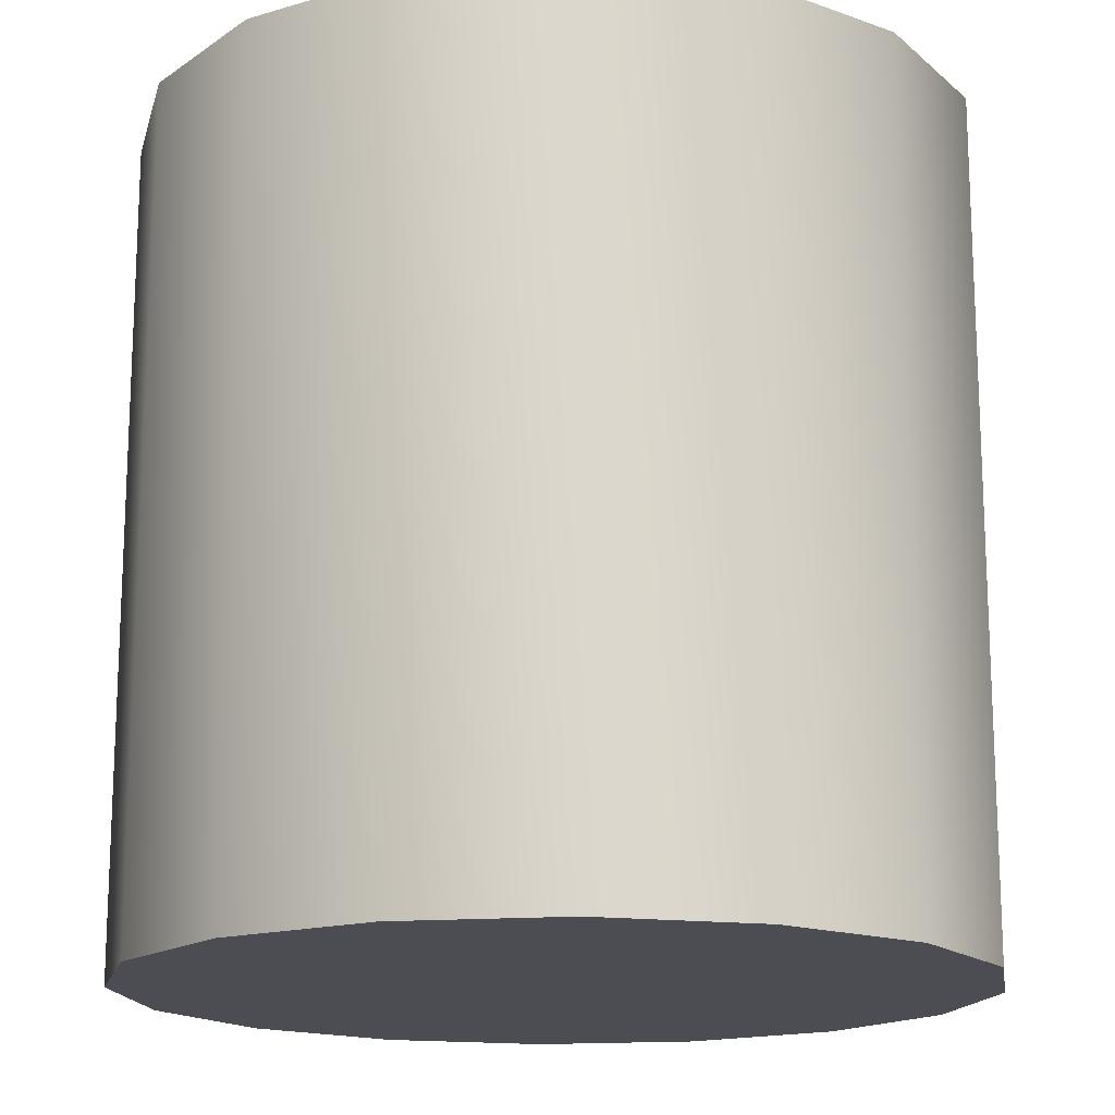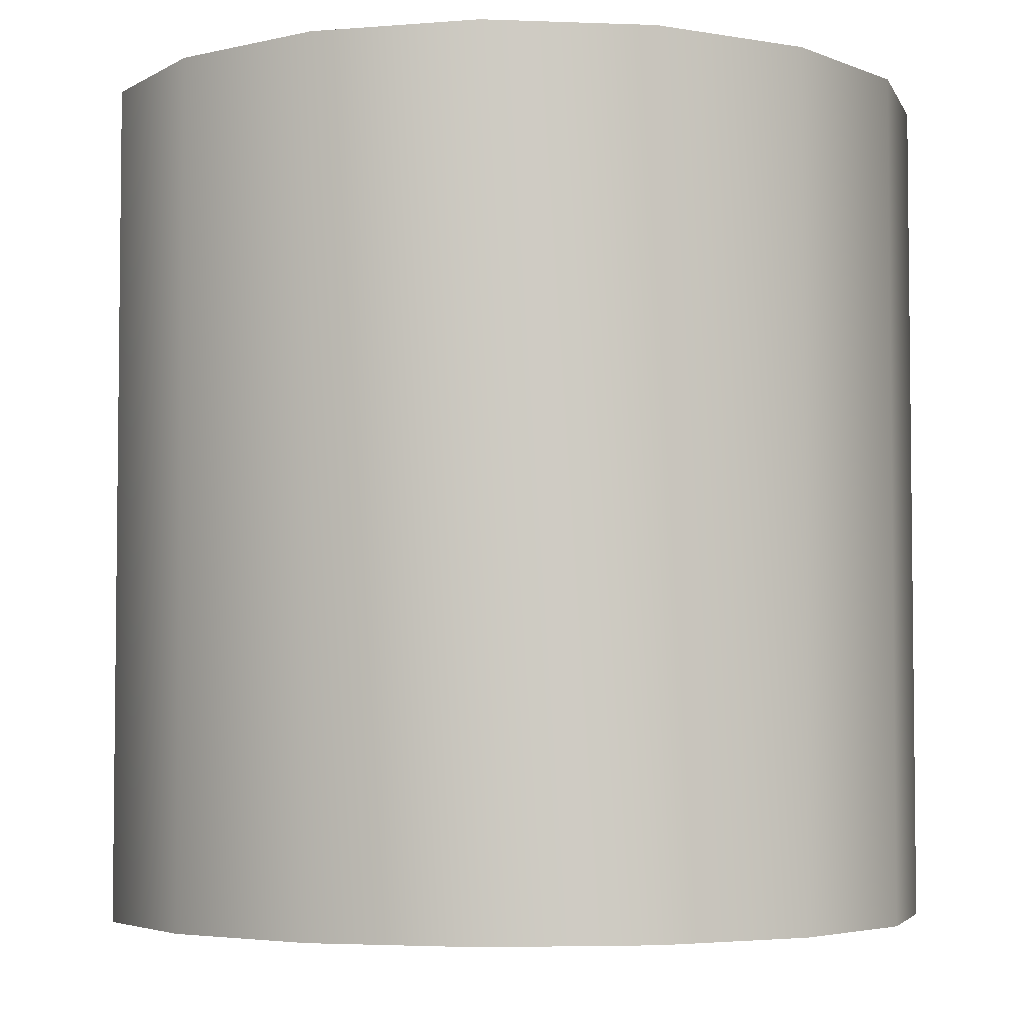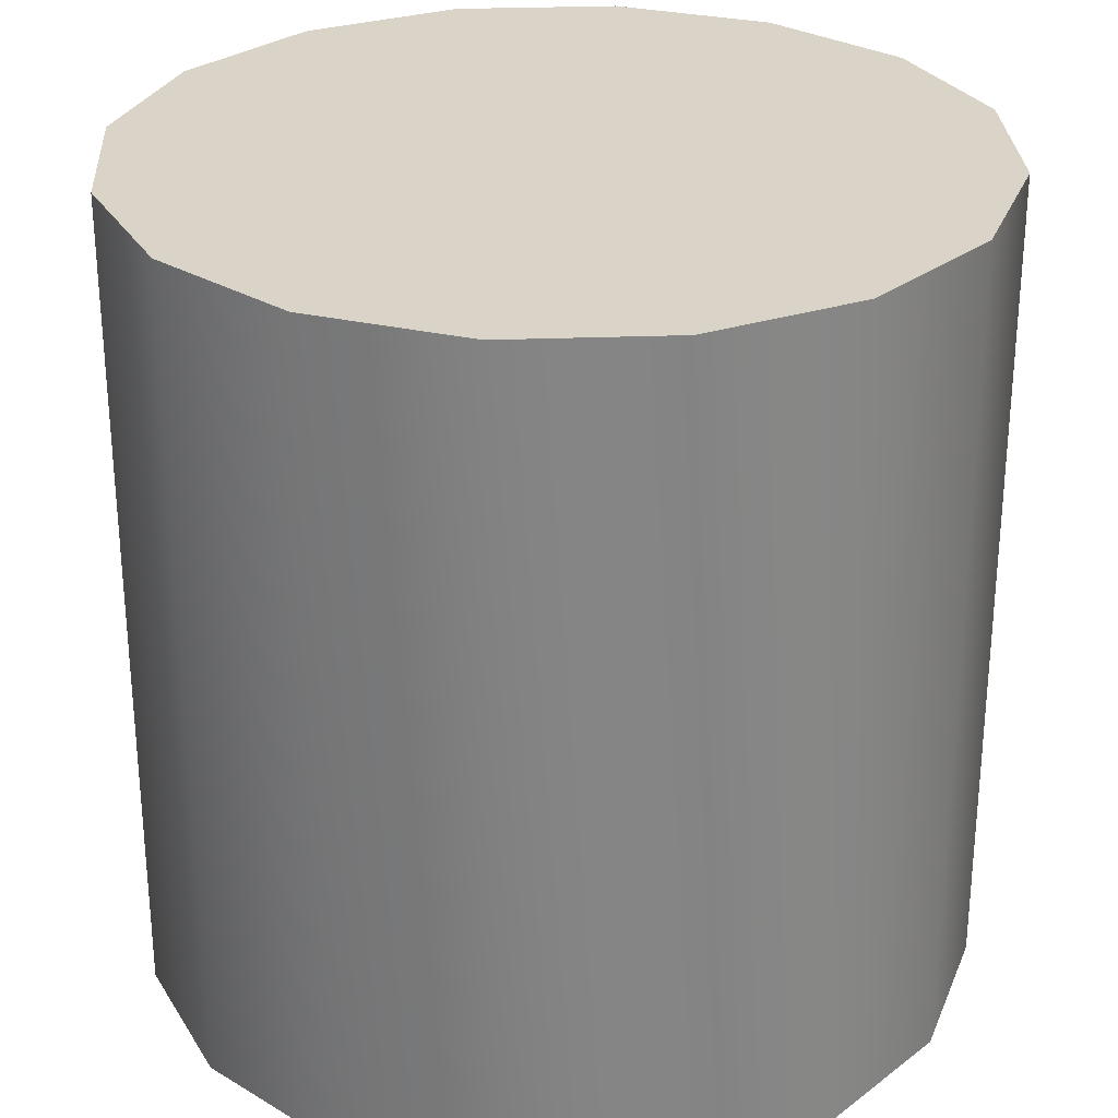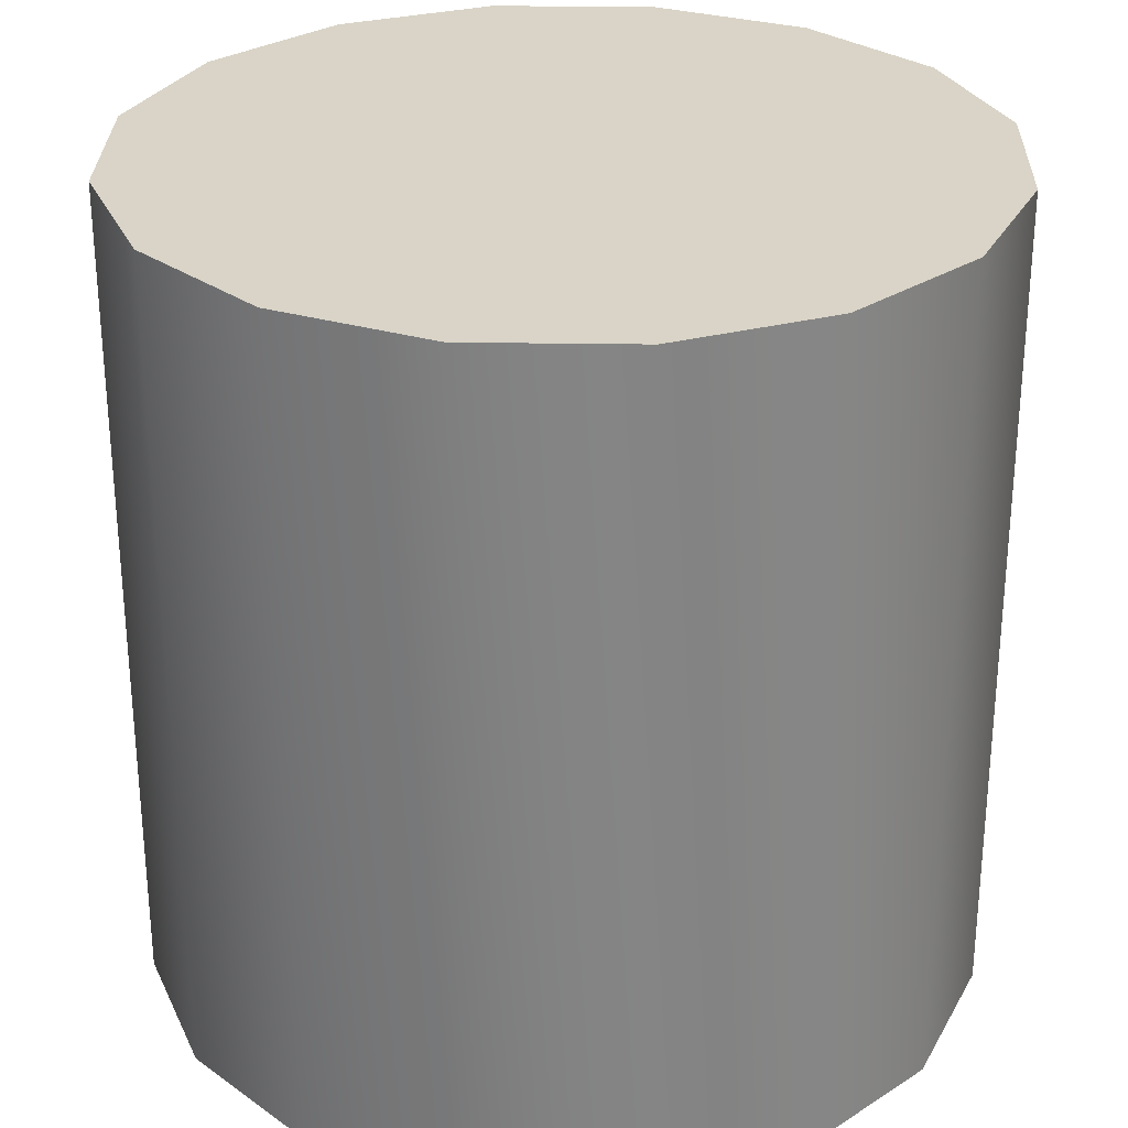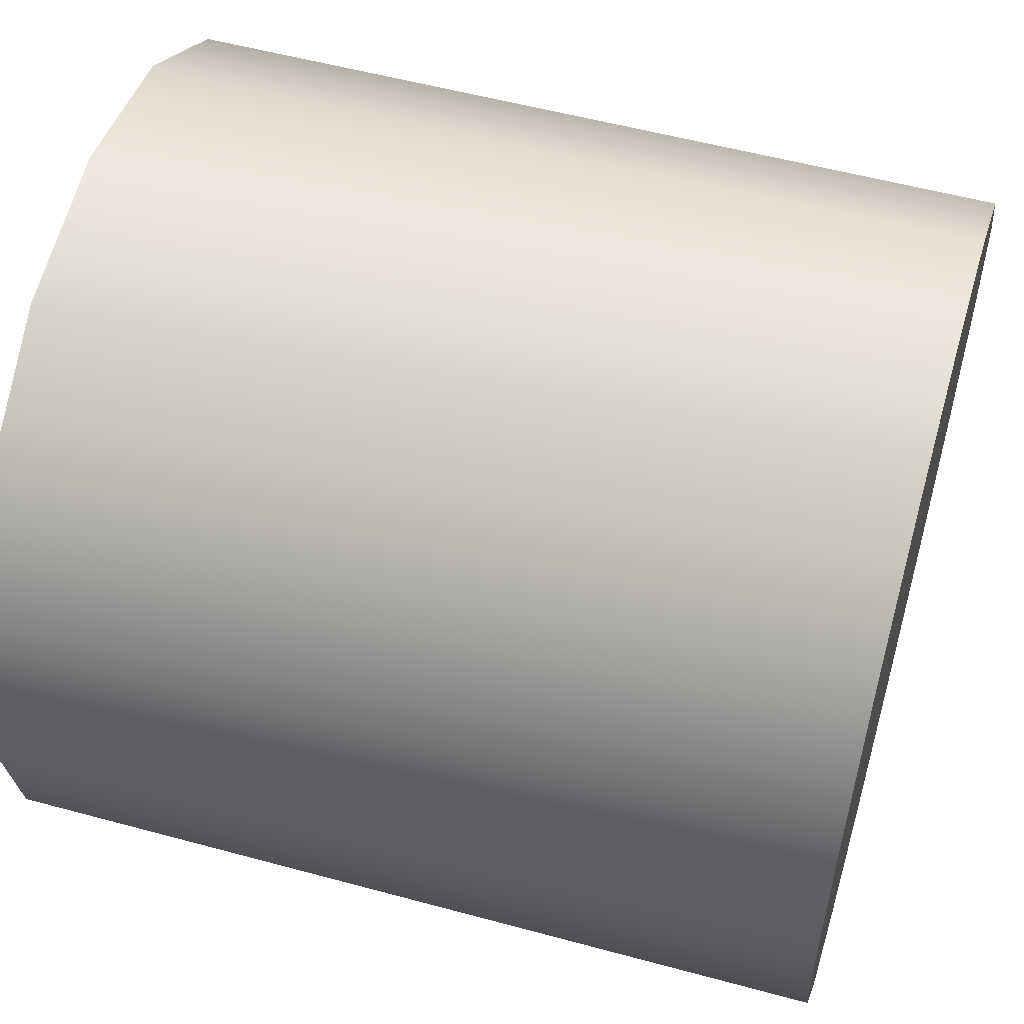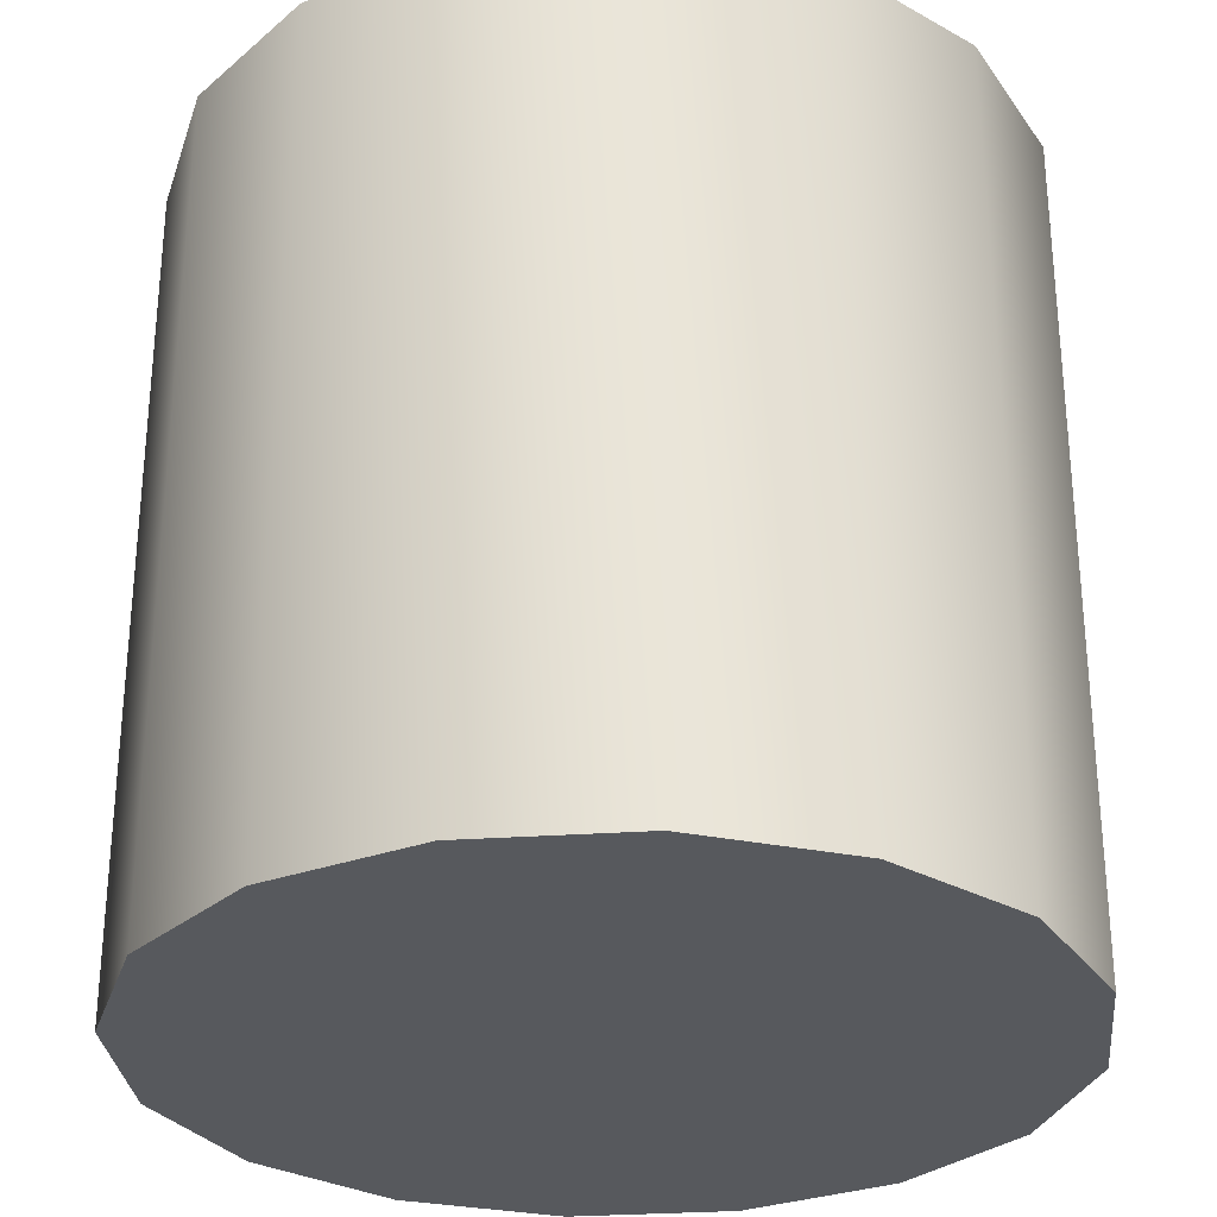
<metadata>
{"format":"obj","ext":"obj","renderer":"f3d","projection":"perspective","resolution":1024,"background":"white","views":[{"elev":-16.4,"azim":155.0,"up":"+Y"},{"elev":-4.3,"azim":161.5,"up":"+Y"},{"elev":28.6,"azim":-104.5,"up":"+Y"},{"elev":28.8,"azim":80.1,"up":"+Y"},{"elev":54.5,"azim":-73.9,"up":"+Z"},{"elev":-29.7,"azim":-95.5,"up":"+Y"}]}
</metadata>
<code>
v 0 0.5 0
v 0 0.5 0.5
v -0.1913 0.5 0.4619
v -0.3536 0.5 0.3536
v -0.4619 0.5 0.1913
v -0.5 0.5 -0
v -0.4619 0.5 -0.1913
v -0.3536 0.5 -0.3536
v -0.1913 0.5 -0.4619
v -0 0.5 -0.5
v 0.1913 0.5 -0.4619
v 0.3536 0.5 -0.3536
v 0.4619 0.5 -0.1913
v 0.5 0.5 0
v 0.4619 0.5 0.1913
v 0.3536 0.5 0.3536
v 0.1913 0.5 0.4619
v 0 -0.5 0.5
v -0.1913 -0.5 0.4619
v -0.3536 -0.5 0.3536
v -0.4619 -0.5 0.1913
v -0.5 -0.5 -0
v -0.4619 -0.5 -0.1913
v -0.3536 -0.5 -0.3536
v -0.1913 -0.5 -0.4619
v -0 -0.5 -0.5
v 0.1913 -0.5 -0.4619
v 0.3536 -0.5 -0.3536
v 0.4619 -0.5 -0.1913
v 0.5 -0.5 0
v 0.4619 -0.5 0.1913
v 0.3536 -0.5 0.3536
v 0.1913 -0.5 0.4619
v 0 -0.5 0
f 1 3 2
f 1 4 3
f 1 5 4
f 1 6 5
f 1 7 6
f 1 8 7
f 1 9 8
f 1 10 9
f 1 11 10
f 1 12 11
f 1 13 12
f 1 14 13
f 1 15 14
f 1 16 15
f 1 17 16
f 1 2 17
f 34 18 19
f 34 19 20
f 34 20 21
f 34 21 22
f 34 22 23
f 34 23 24
f 34 24 25
f 34 25 26
f 34 26 27
f 34 27 28
f 34 28 29
f 34 29 30
f 34 30 31
f 34 31 32
f 34 32 33
f 34 33 18
f 3 19 18
f 3 18 2
f 4 20 19
f 4 19 3
f 5 21 20
f 5 20 4
f 6 22 21
f 6 21 5
f 7 23 22
f 7 22 6
f 8 24 23
f 8 23 7
f 9 25 24
f 9 24 8
f 10 26 25
f 10 25 9
f 11 27 26
f 11 26 10
f 12 28 27
f 12 27 11
f 13 29 28
f 13 28 12
f 14 30 29
f 14 29 13
f 15 31 30
f 15 30 14
f 16 32 31
f 16 31 15
f 17 33 32
f 17 32 16
f 2 18 33
f 2 33 17

</code>
